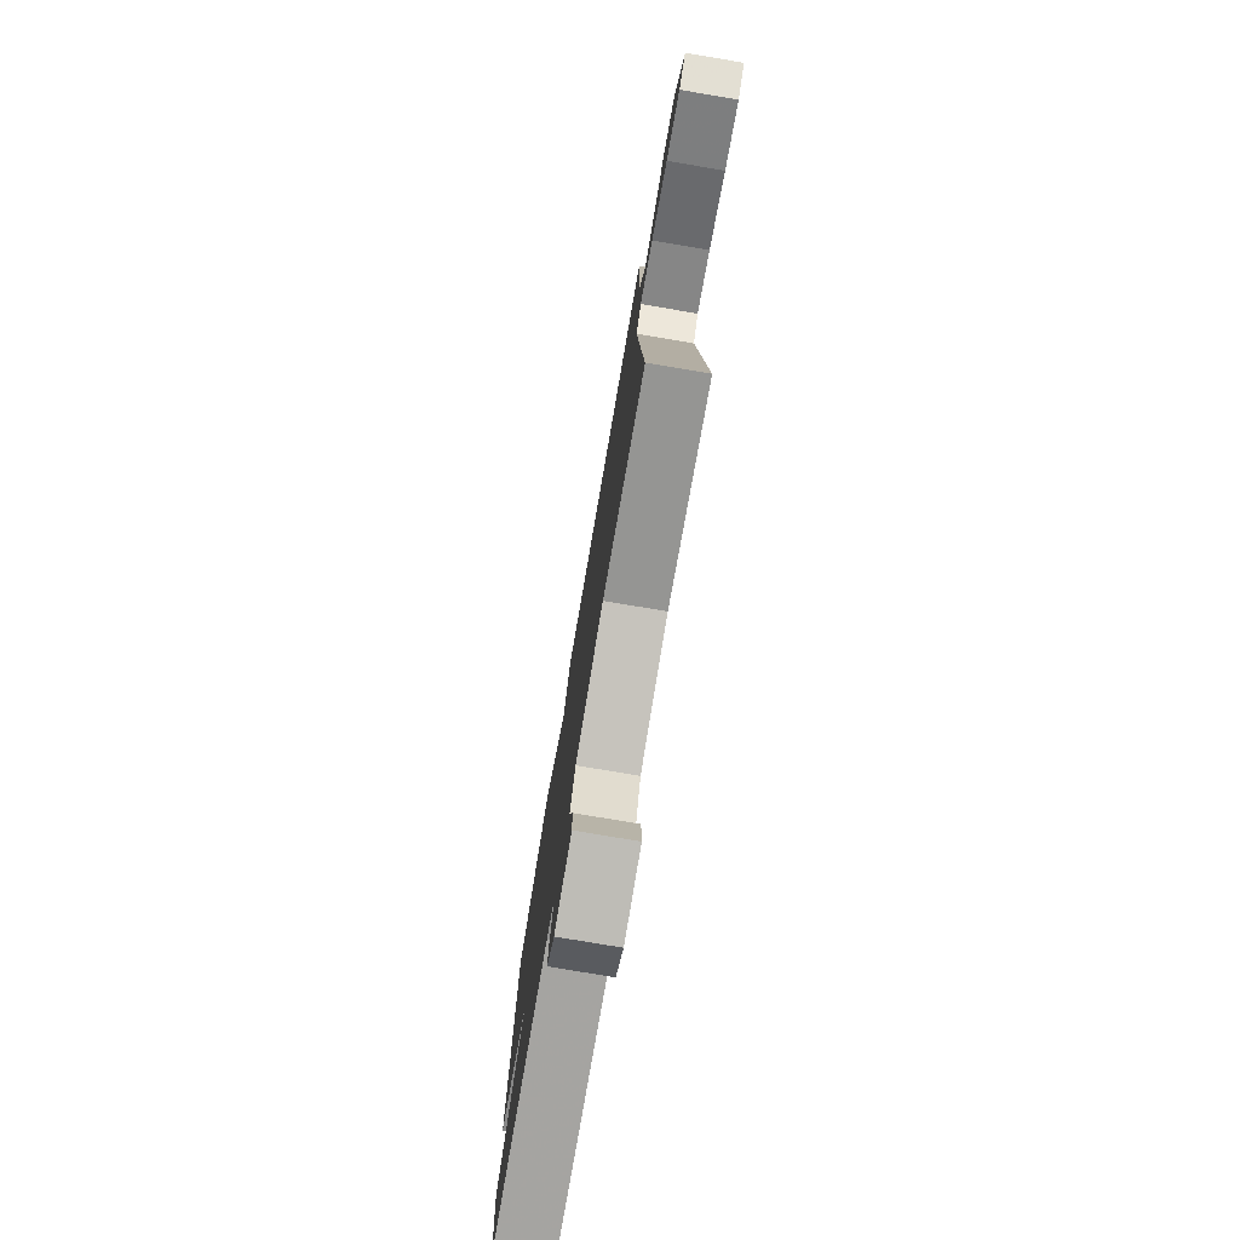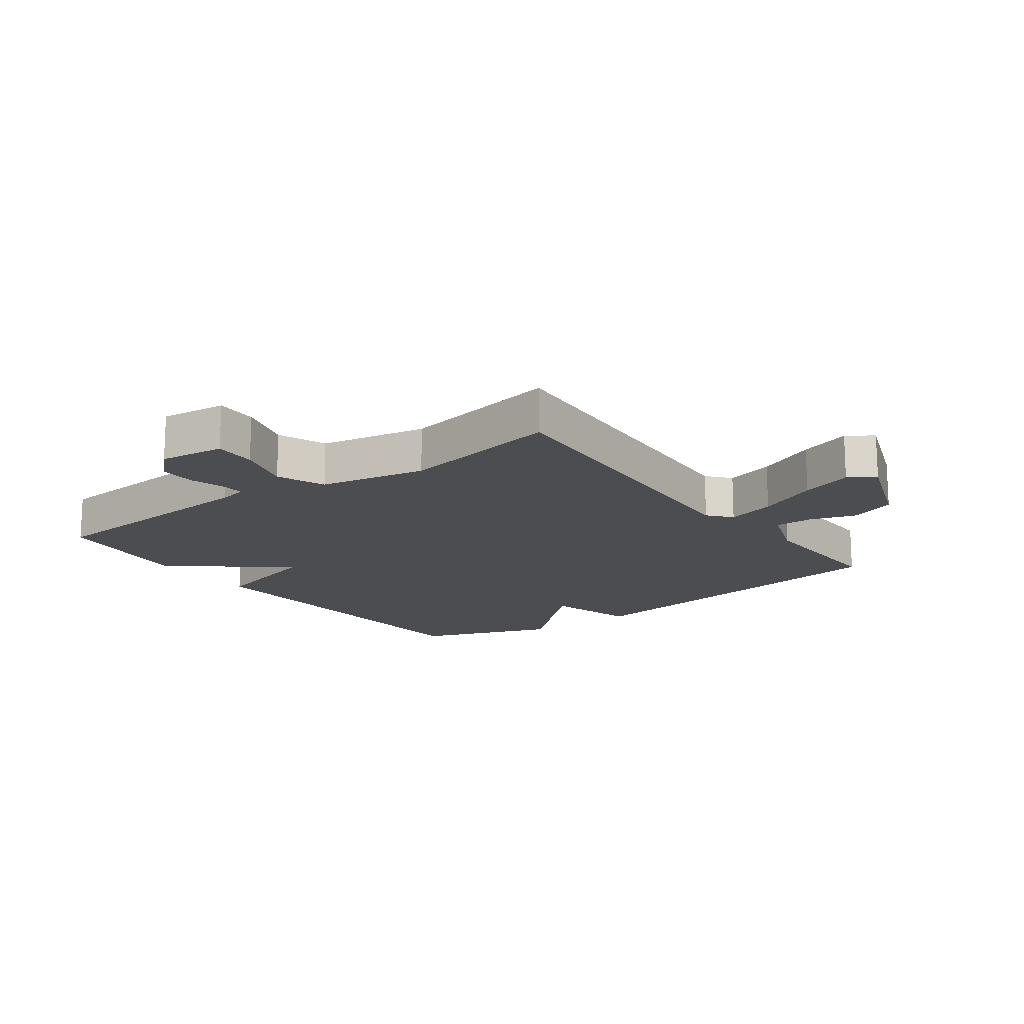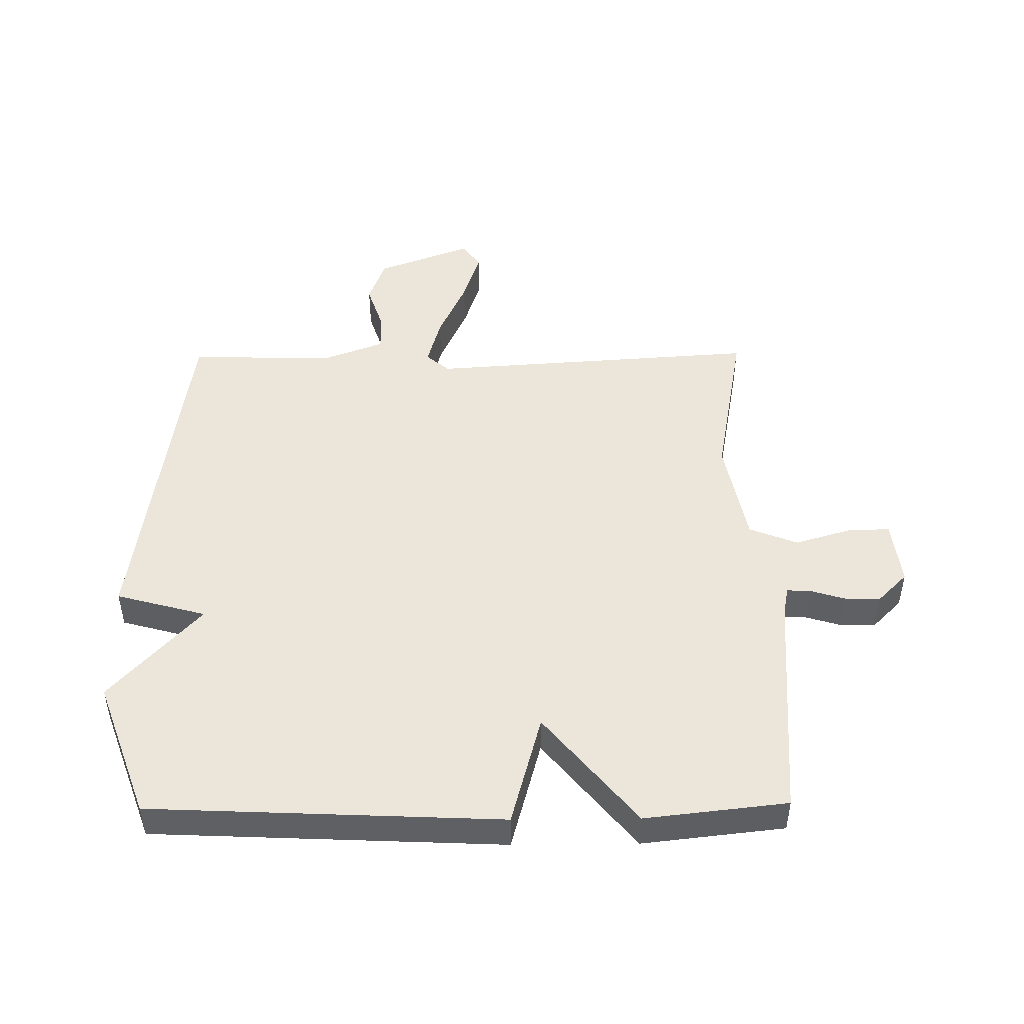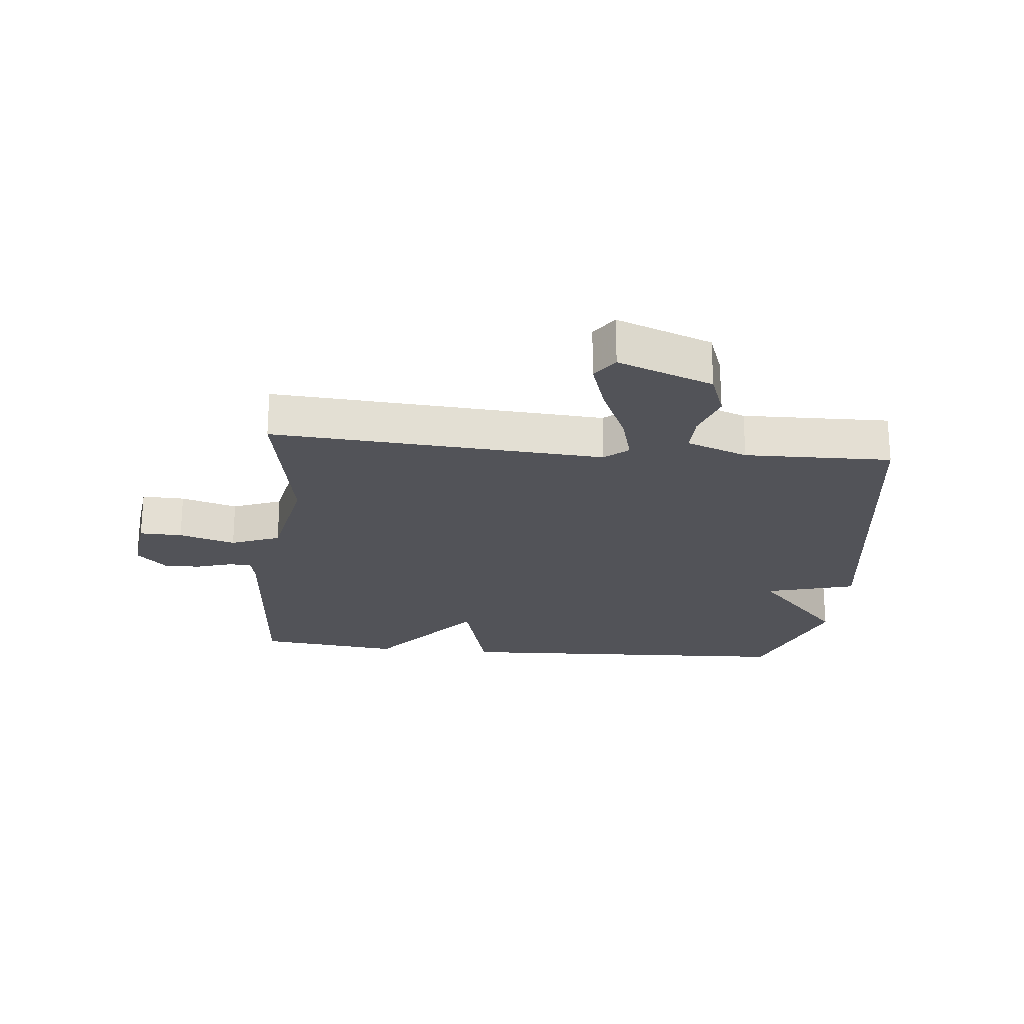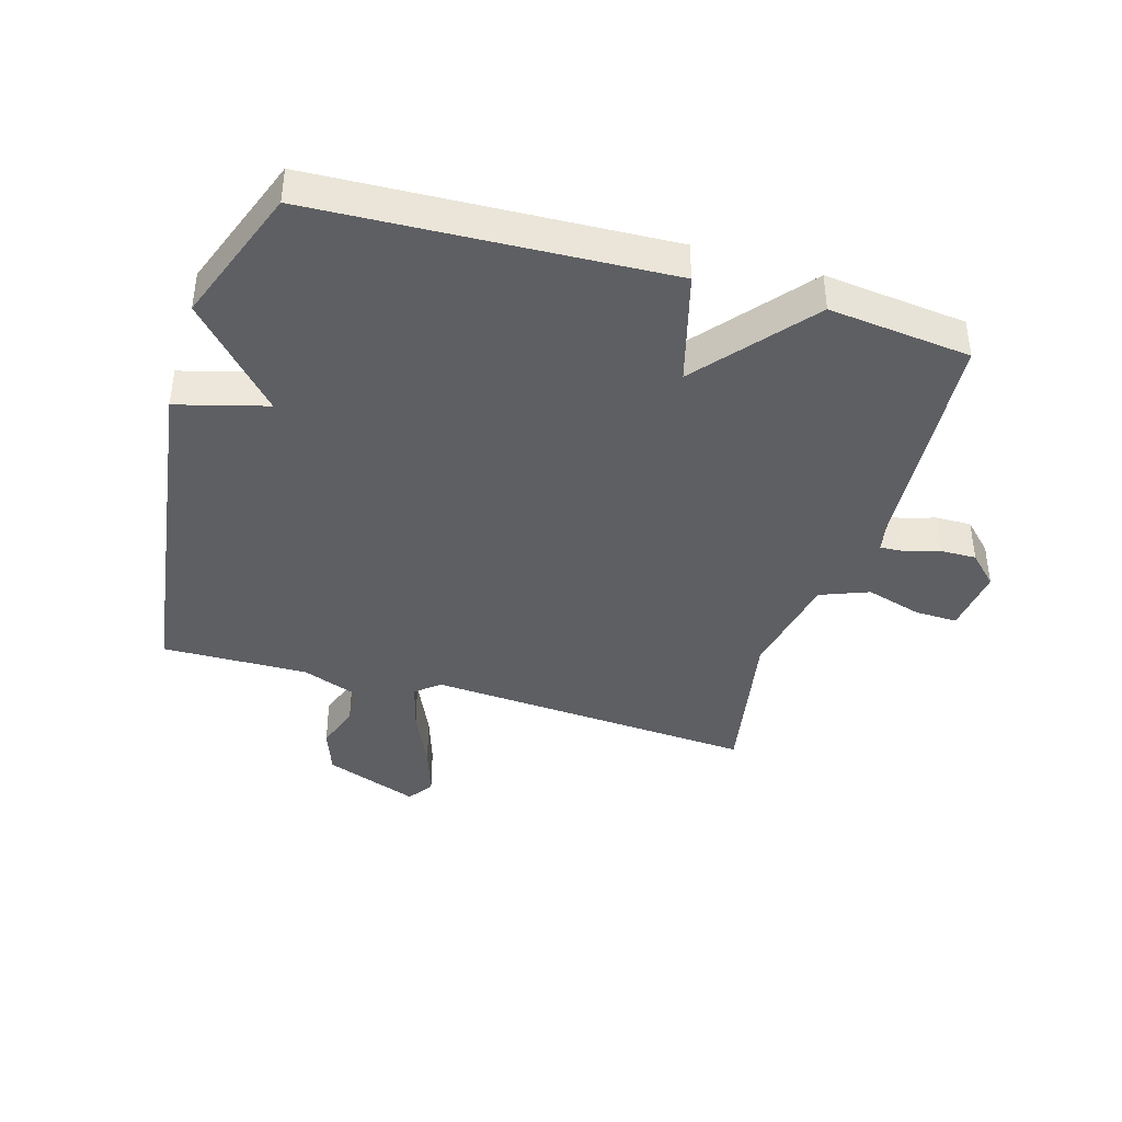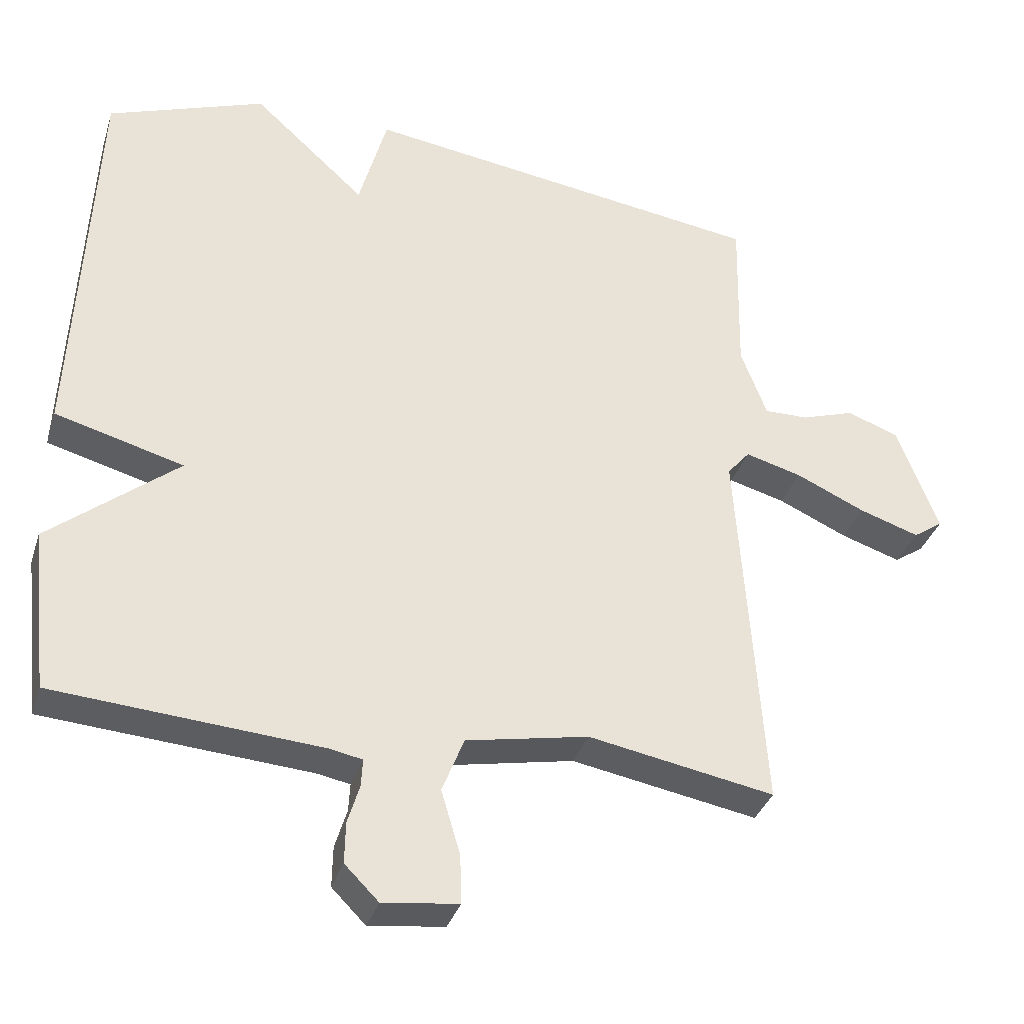
<metadata>
{"format":"obj","ext":"obj","renderer":"f3d","projection":"perspective","resolution":1024,"background":"white","views":[{"elev":-77.7,"azim":-99.6,"up":"+Z"},{"elev":-16.0,"azim":-143.5,"up":"+Y"},{"elev":48.0,"azim":89.4,"up":"+Y"},{"elev":-22.6,"azim":-95.7,"up":"+Y"},{"elev":-40.5,"azim":73.5,"up":"+Y"},{"elev":-34.8,"azim":163.4,"up":"+Z"}]}
</metadata>
<code>
v 0.5 0.07 0.5
v 0.526 0.07 -0.069
v 0.343 0.07 -0.119
v 0.526 0.07 -0.269
v 0.5 0.07 -0.5
v 0.12 0.07 -0.528
v 0.075 0.07 -0.537
v 0.077 0.07 -0.576
v 0.094 0.07 -0.632
v 0.095 0.07 -0.69
v 0.047 0.07 -0.738
v -0.06 0.07 -0.725
v -0.058 0.07 -0.656
v -0.031 0.07 -0.565
v -0.062 0.07 -0.486
v -0.236 0.07 -0.452
v -0.5 0.07 -0.5
v -0.464 0.07 0.037
v -0.496 0.07 0.075
v -0.576 0.07 0.053
v -0.675 0.07 0.008
v -0.76 0.07 -0.02
v -0.802 0.07 0.009
v -0.744 0.07 0.163
v -0.67 0.07 0.19
v -0.595 0.07 0.165
v -0.532 0.07 0.164
v -0.495 0.07 0.263
v -0.5 0.07 0.5
v 0.076 0.07 0.582
v 0.116 0.07 0.436
v 0.276 0.07 0.582
v 0.5 0 0.5
v 0.526 0 -0.069
v 0.343 0 -0.119
v 0.526 0 -0.269
v 0.5 0 -0.5
v 0.12 0 -0.528
v 0.075 0 -0.537
v 0.077 0 -0.576
v 0.094 0 -0.632
v 0.095 0 -0.69
v 0.047 0 -0.738
v -0.06 0 -0.725
v -0.058 0 -0.656
v -0.031 0 -0.565
v -0.062 0 -0.486
v -0.236 0 -0.452
v -0.5 0 -0.5
v -0.464 0 0.037
v -0.496 0 0.075
v -0.576 0 0.053
v -0.675 0 0.008
v -0.76 0 -0.02
v -0.802 0 0.009
v -0.744 0 0.163
v -0.67 0 0.19
v -0.595 0 0.165
v -0.532 0 0.164
v -0.495 0 0.263
v -0.5 0 0.5
v 0.076 0 0.582
v 0.116 0 0.436
v 0.276 0 0.582
f 1 2 3
f 32 1 3
f 31 32 3
f 28 29 30 31
f 27 28 31 3
f 3 4 5
f 27 3 5
f 26 27 5
f 24 25 26
f 23 24 26
f 22 23 26
f 21 22 26
f 20 21 26
f 19 20 26
f 19 26 5
f 18 19 5 6
f 16 17 18
f 15 16 18
f 15 18 6 7
f 14 15 7 8
f 12 13 14
f 11 12 14
f 10 11 14
f 9 10 14
f 8 9 14
f 35 34 33
f 35 33 64
f 35 64 63
f 63 62 61 60
f 35 63 60 59
f 37 36 35
f 37 35 59
f 37 59 58
f 58 57 56
f 58 56 55
f 58 55 54
f 58 54 53
f 58 53 52
f 58 52 51
f 37 58 51
f 38 37 51 50
f 50 49 48
f 50 48 47
f 39 38 50 47
f 40 39 47 46
f 46 45 44
f 46 44 43
f 46 43 42
f 46 42 41
f 46 41 40
f 1 33 34 2
f 2 34 35 3
f 3 35 36 4
f 4 36 37 5
f 5 37 38 6
f 6 38 39 7
f 7 39 40 8
f 8 40 41 9
f 9 41 42 10
f 10 42 43 11
f 11 43 44 12
f 12 44 45 13
f 13 45 46 14
f 14 46 47 15
f 15 47 48 16
f 16 48 49 17
f 17 49 50 18
f 18 50 51 19
f 19 51 52 20
f 20 52 53 21
f 21 53 54 22
f 22 54 55 23
f 23 55 56 24
f 24 56 57 25
f 25 57 58 26
f 26 58 59 27
f 27 59 60 28
f 28 60 61 29
f 29 61 62 30
f 30 62 63 31
f 31 63 64 32
f 32 64 33 1

</code>
